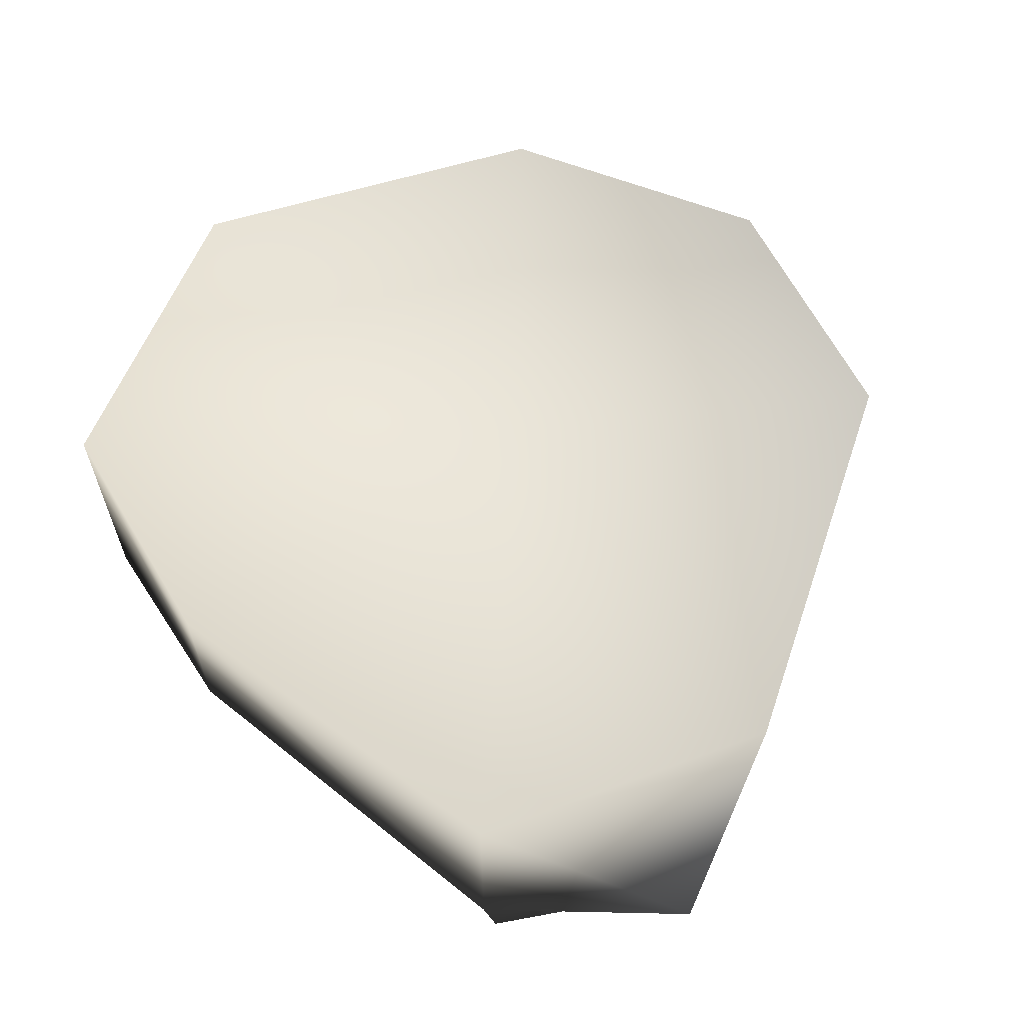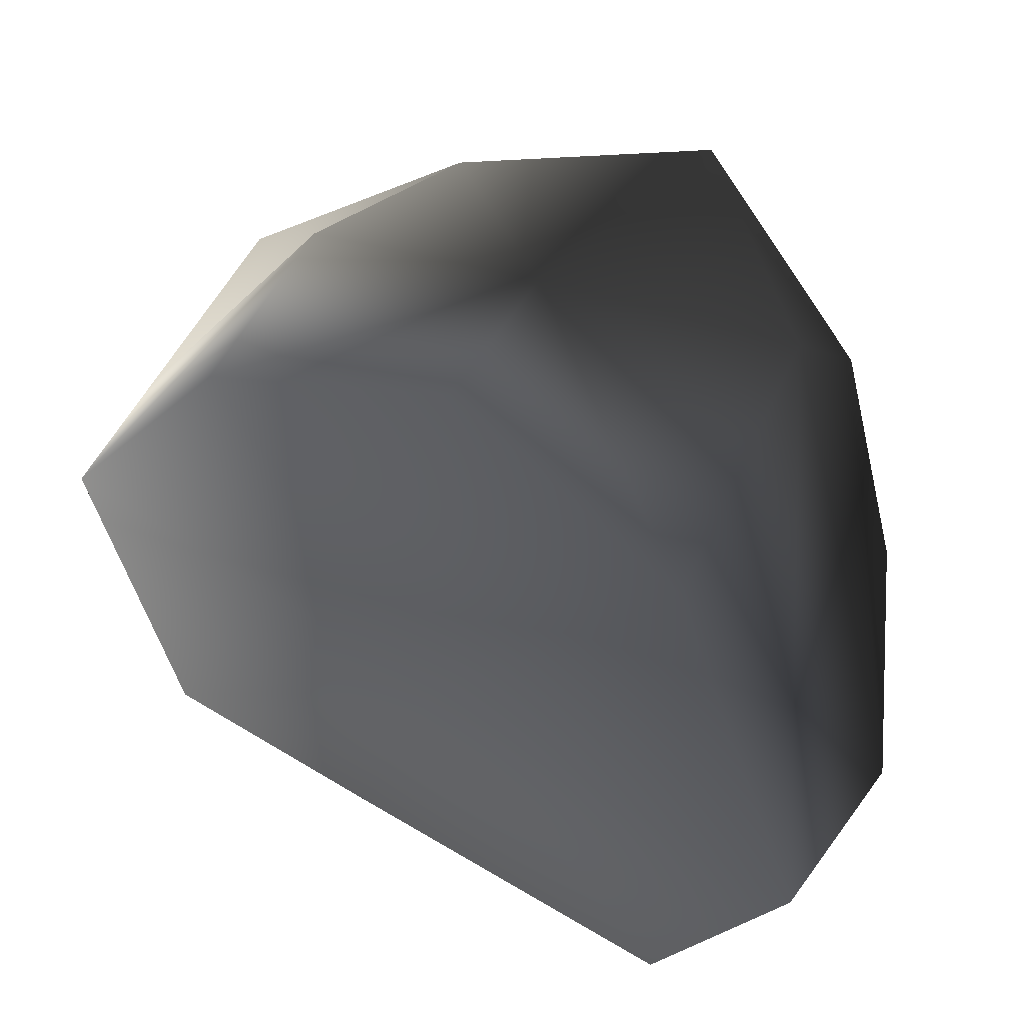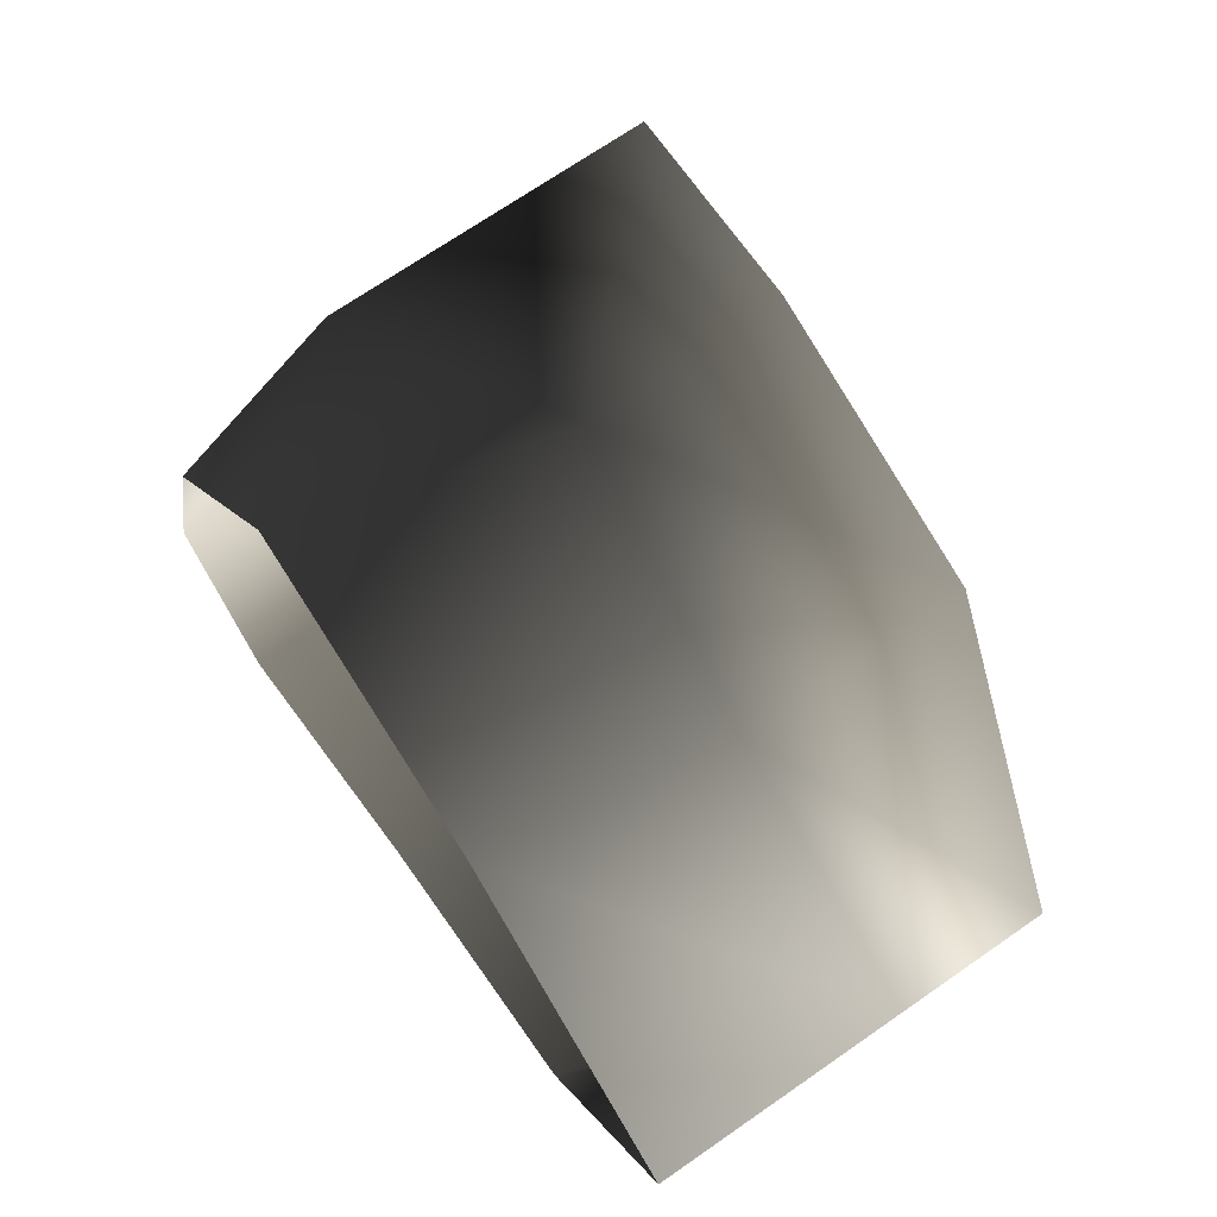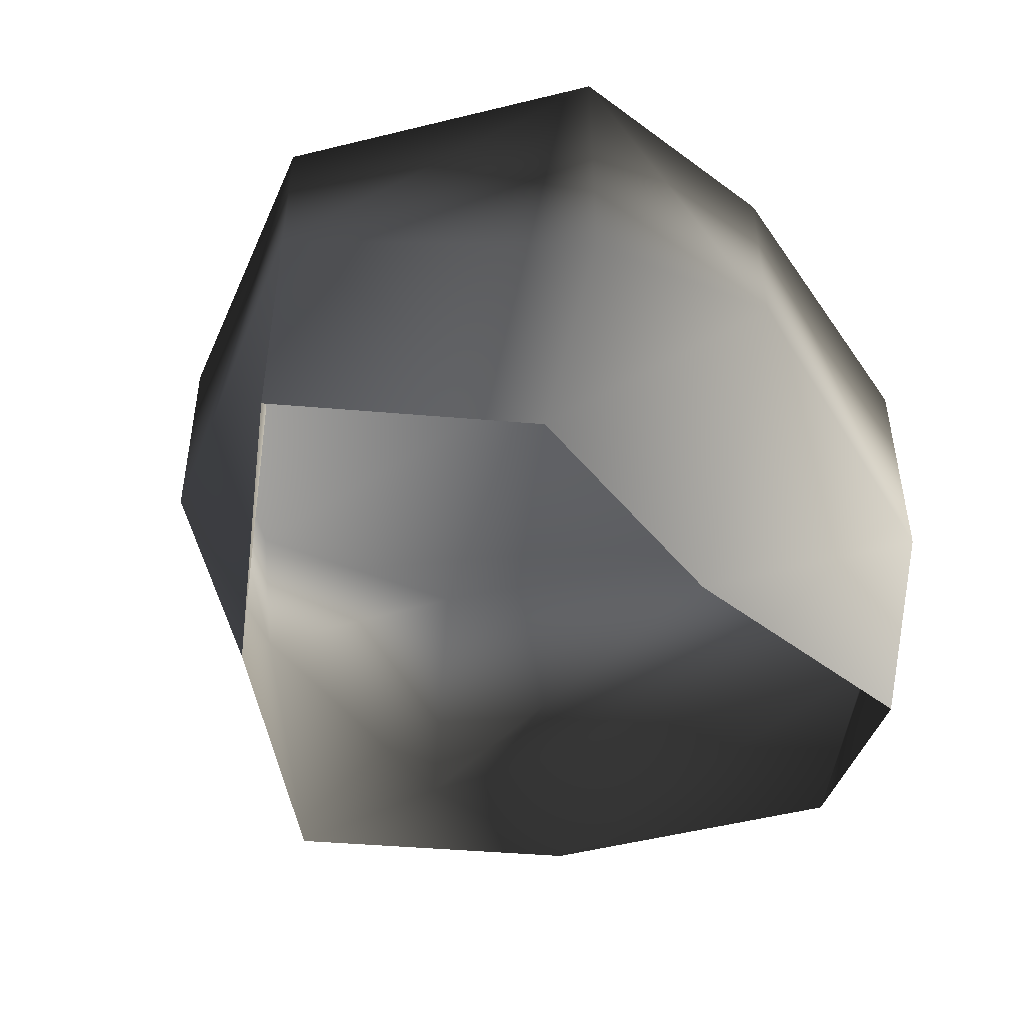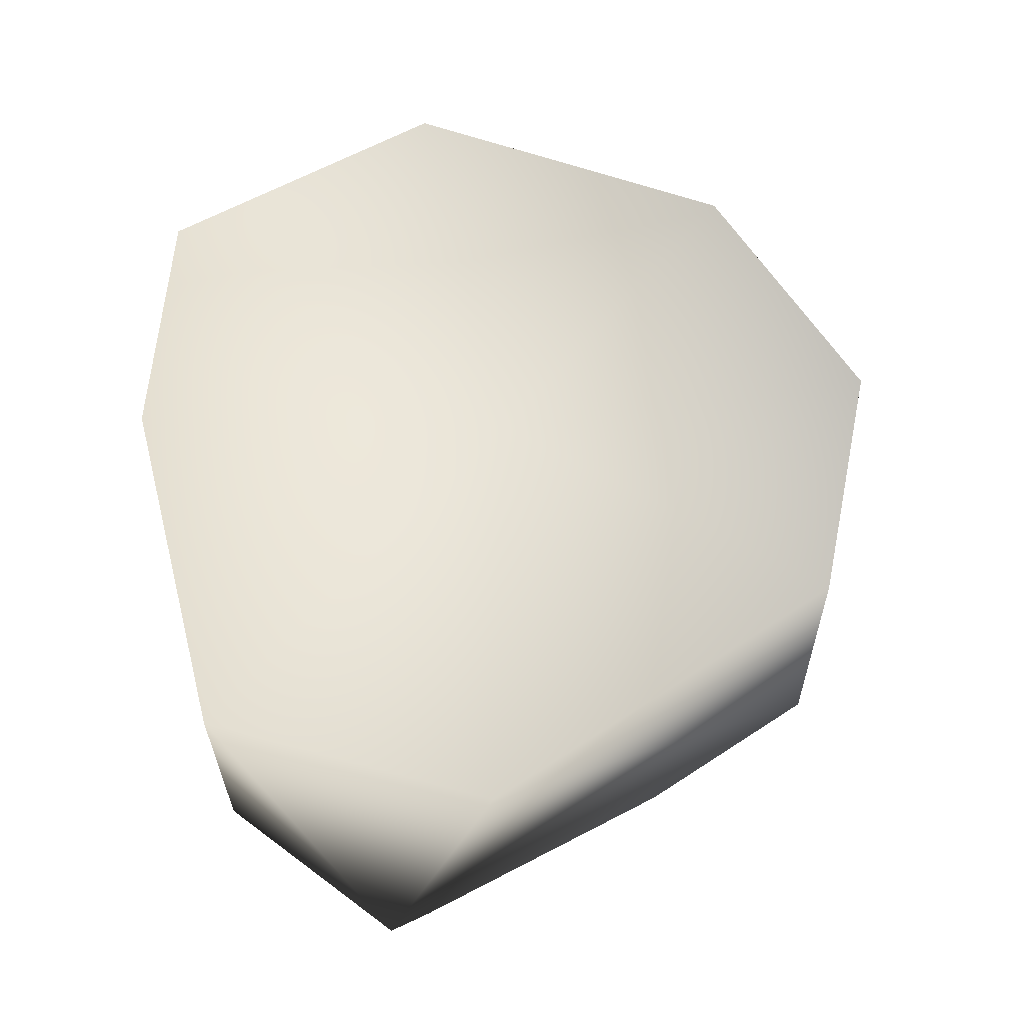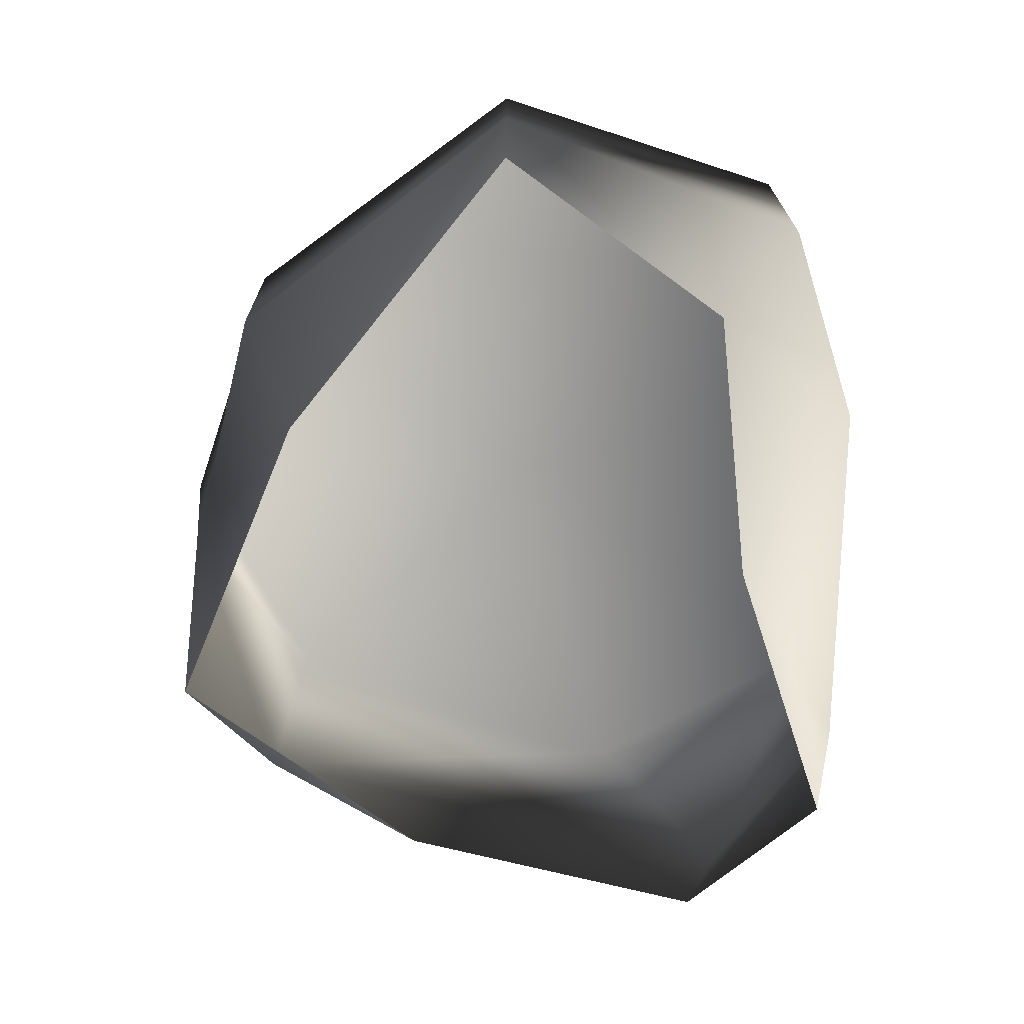
<metadata>
{"format":"obj","ext":"obj","renderer":"f3d","projection":"perspective","resolution":1024,"background":"white","views":[{"elev":63.7,"azim":-139.1,"up":"+Y"},{"elev":50.8,"azim":-155.7,"up":"+Z"},{"elev":69.6,"azim":55.2,"up":"+Z"},{"elev":-47.0,"azim":121.8,"up":"+Y"},{"elev":62.8,"azim":-103.0,"up":"+Y"},{"elev":-71.4,"azim":91.0,"up":"+Y"}]}
</metadata>
<code>
v -1.771 17.07 35.22
v -21.37 20.29 26
v -1.772 21.51 3.8
v -33.77 23.2 -4.414
v 18.8 16.94 27.81
v 35.61 14.38 4.655
v -22.46 22.49 -24.67
v 8.506 17.07 -25.64
v 26.9 16.94 -19.59
v -20.95 -5.766 26.7
v -2.221 2.272 33.55
v -8.37 -18.22 32.14
v -22.5 -18.22 13.51
v 14.24 -18.22 22.33
v 18.8 -0.4099 27.68
v -21.37 20.29 26
v -1.771 17.07 35.22
v 18.8 16.94 27.81
v 14.24 -18.22 22.33
v 18.8 -0.4099 27.68
v 35.61 2.272 4.655
v 35.61 -18.22 4.655
v 22.72 -18.22 -12.23
v 26.9 -5.777 -19.59
v 35.61 14.38 4.655
v 18.8 16.94 27.81
v 26.9 16.94 -19.59
v 8.506 2.272 -25.64
v 1.214 -18.22 -14.1
v 22.72 -18.22 -12.23
v 26.9 -5.777 -19.59
v -22.46 2.272 -24.67
v -20.12 -18.22 -20.72
v 26.9 16.94 -19.59
v 8.506 17.07 -25.64
v -22.46 22.49 -24.67
v -22.46 2.272 -24.67
v -28.78 -18.22 -9.804
v -20.12 -18.22 -20.72
v -35.71 2.272 -13.7
v -20.95 -5.766 26.7
v -22.5 -18.22 13.51
v -35.71 2.272 -13.7
v -28.78 -18.22 -9.804
v -33.77 23.2 -4.414
v -22.46 22.49 -24.67
v -22.46 2.272 -24.67
v -21.37 20.29 26
g Rock_LOD1_13872_160
f 1 3 2
f 2 3 4
f 5 3 1
f 3 5 6
f 3 7 4
f 7 3 8
f 6 9 3
f 3 9 8
f 10 12 11
f 12 10 13
f 14 11 12
f 11 14 15
f 11 16 10
f 16 11 17
f 17 11 18
f 18 11 15
f 19 21 20
f 21 19 22
f 21 22 23
f 21 23 24
f 25 20 21
f 20 25 26
f 21 27 25
f 27 21 24
f 28 30 29
f 30 28 31
f 29 32 28
f 32 29 33
f 28 34 31
f 34 28 35
f 28 32 35
f 36 35 32
f 37 39 38
f 38 40 37
f 41 43 42
f 42 43 44
f 41 45 43
f 45 46 43
f 43 46 47
f 45 41 48

</code>
